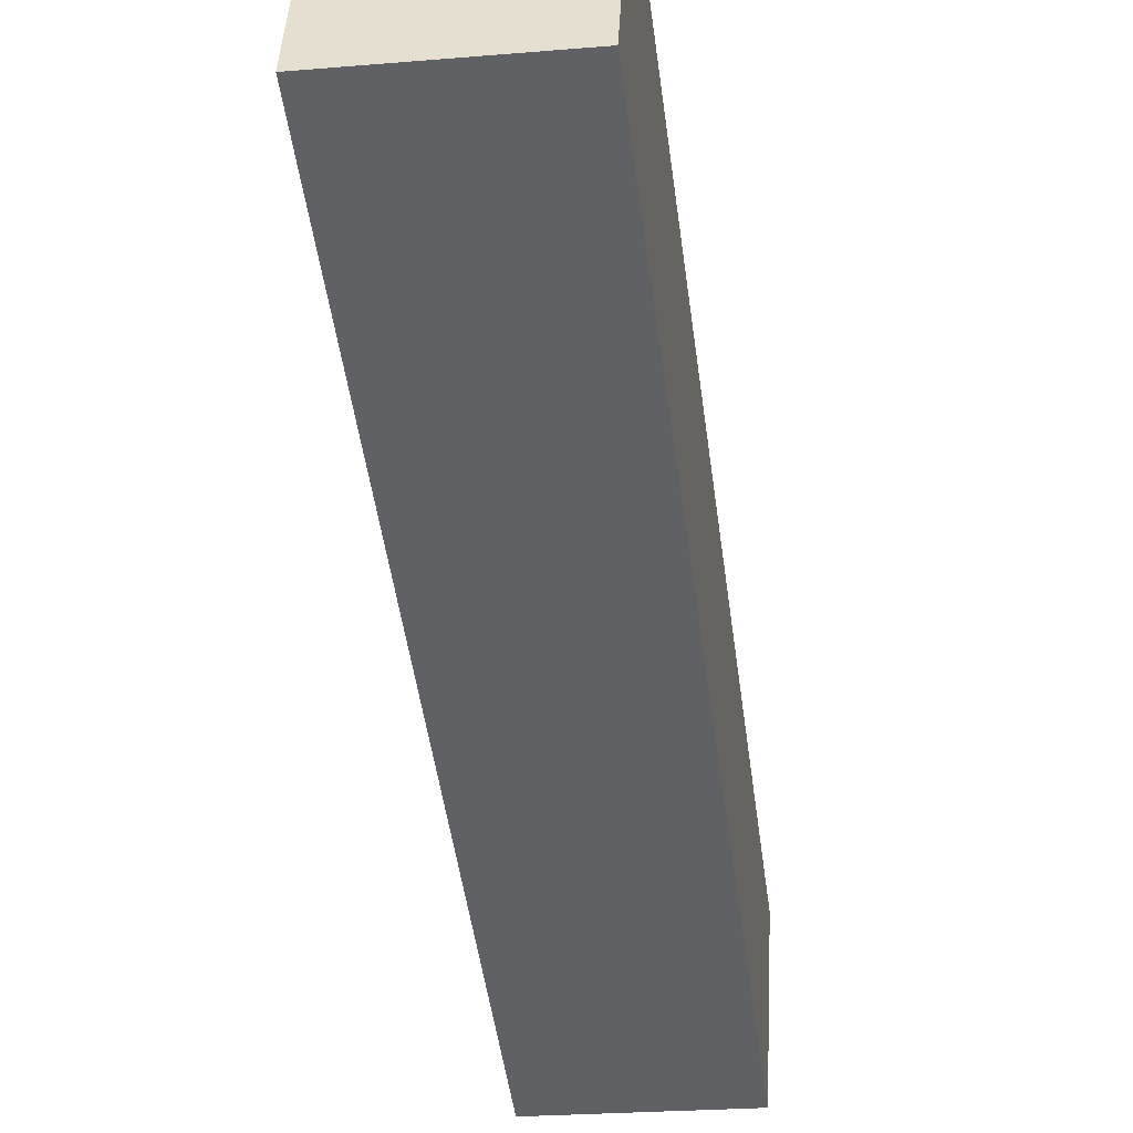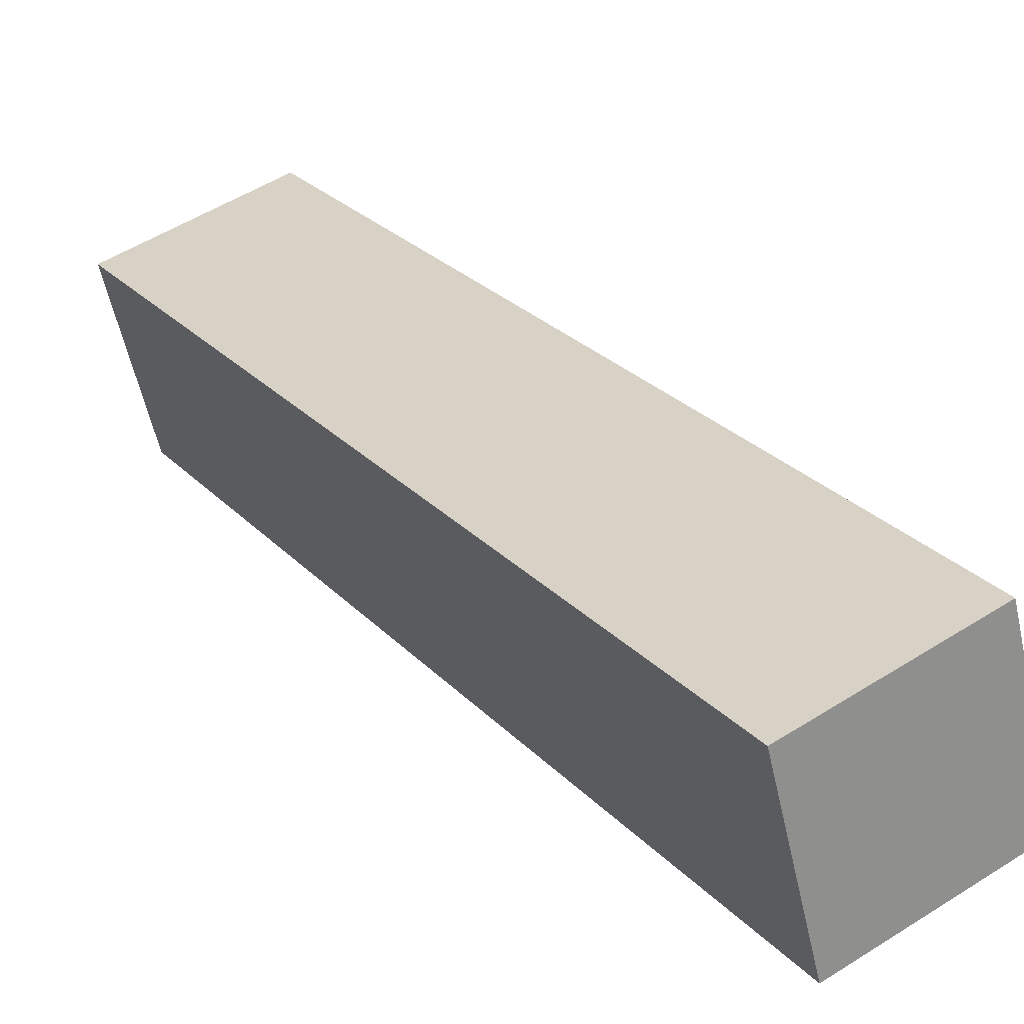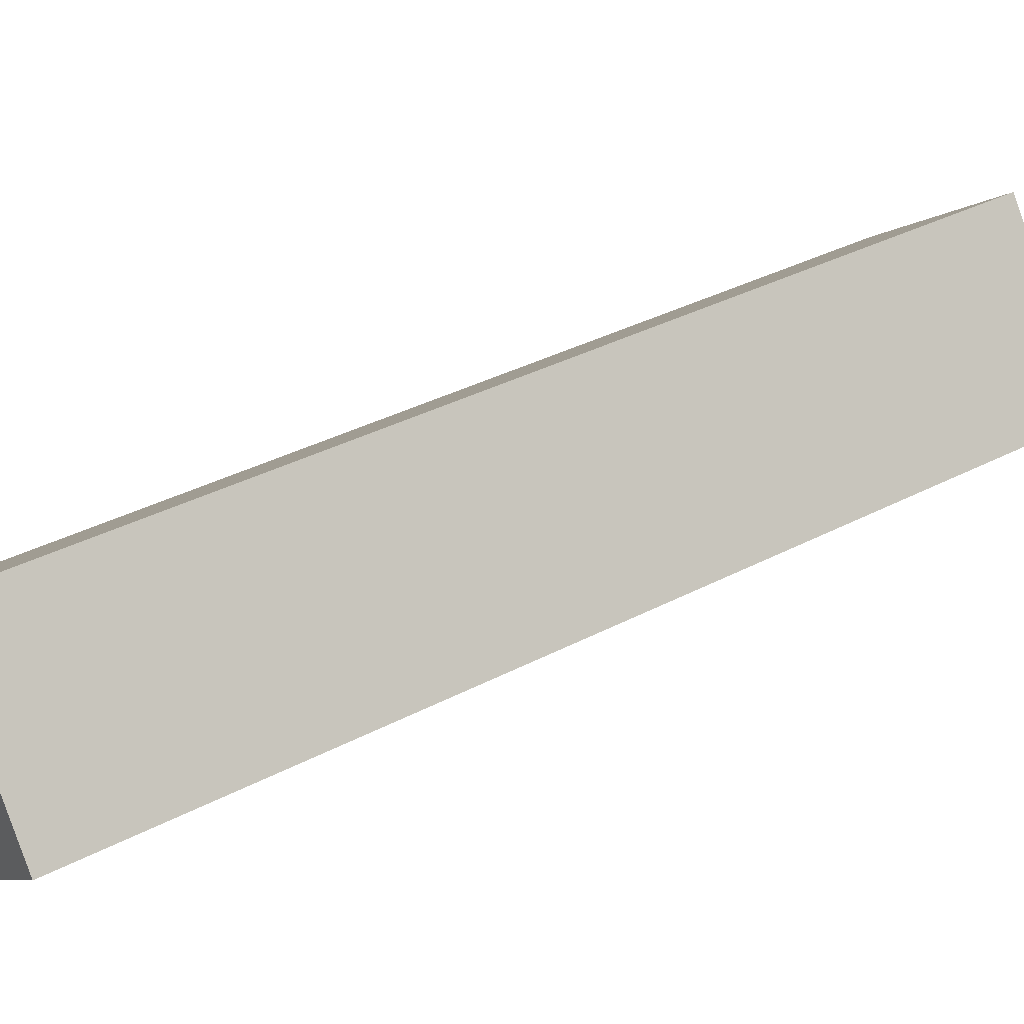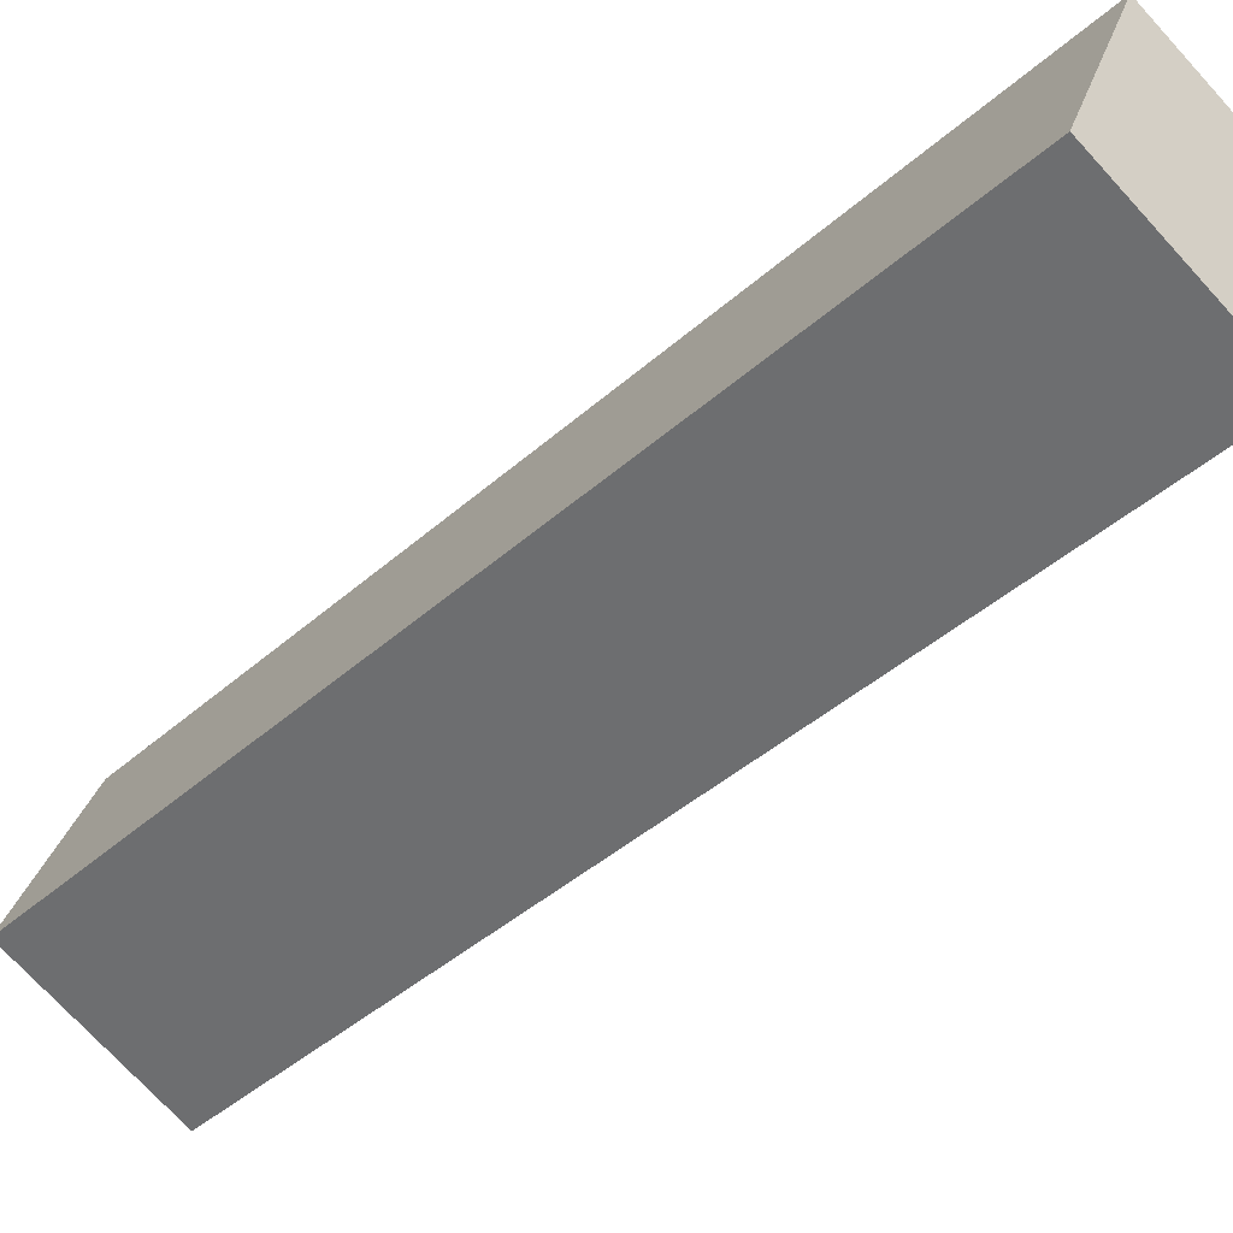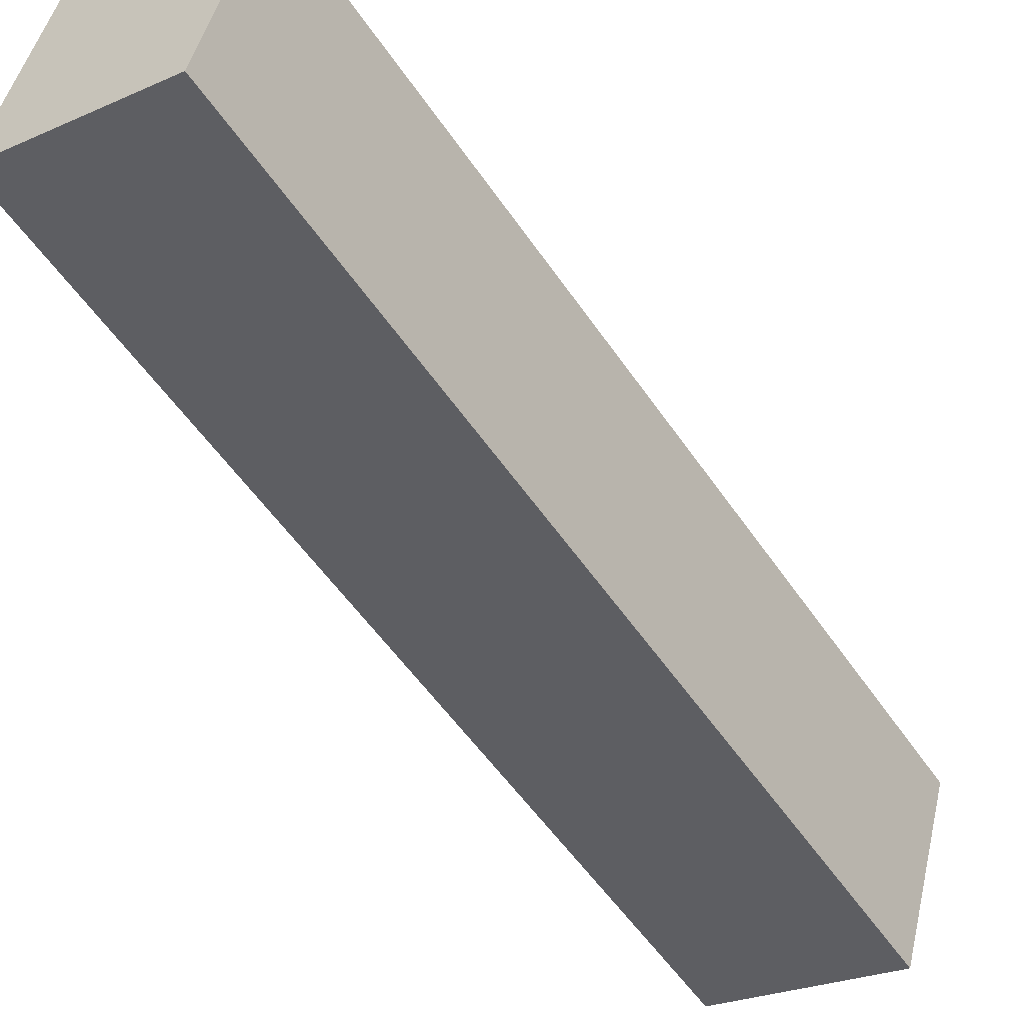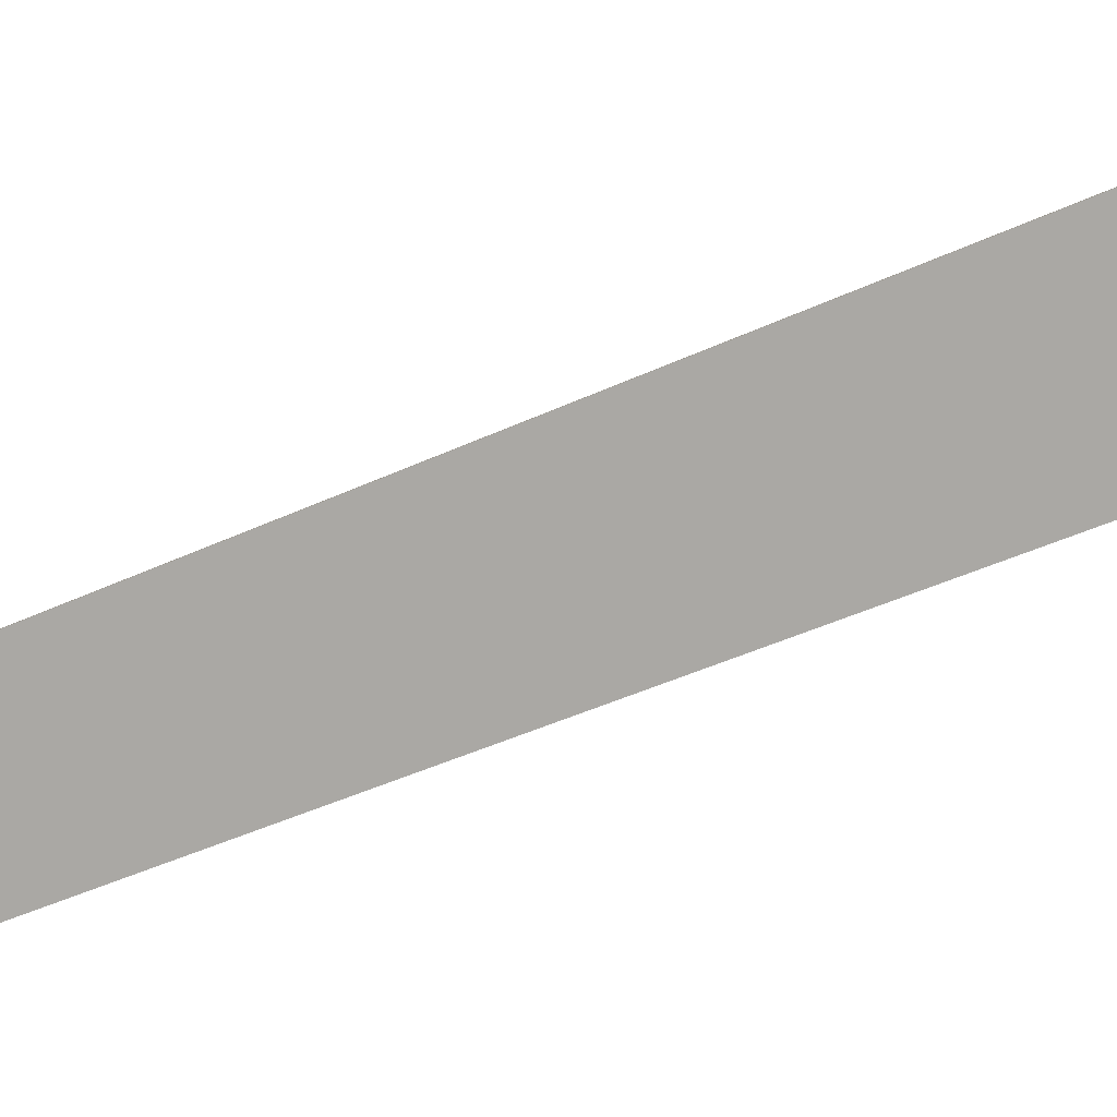
<metadata>
{"format":"obj","ext":"obj","renderer":"f3d","projection":"perspective","resolution":1024,"background":"white","views":[{"elev":-24.1,"azim":8.0,"up":"+Y"},{"elev":51.9,"azim":-34.5,"up":"+Y"},{"elev":-7.0,"azim":-119.5,"up":"+Y"},{"elev":-73.1,"azim":132.5,"up":"+Y"},{"elev":-25.1,"azim":35.9,"up":"+Y"},{"elev":9.3,"azim":-74.1,"up":"+Y"}]}
</metadata>
<code>
o cube.001
v 0.0625 -0.2031 0.241
v 0.0625 -0.3186 0.2888
v 0.0625 -0.4423 -0.3364
v 0.0625 -0.5577 -0.2886
v -0.0625 -0.4423 -0.3364
v -0.0625 -0.5577 -0.2886
v -0.0625 -0.2031 0.241
v -0.0625 -0.3186 0.2888
f 1 2 3
f 2 4 3
f 5 6 7
f 6 8 7
f 5 7 3
f 7 1 3
f 8 6 2
f 6 4 2
f 7 8 1
f 8 2 1
f 3 4 5
f 4 6 5

</code>
